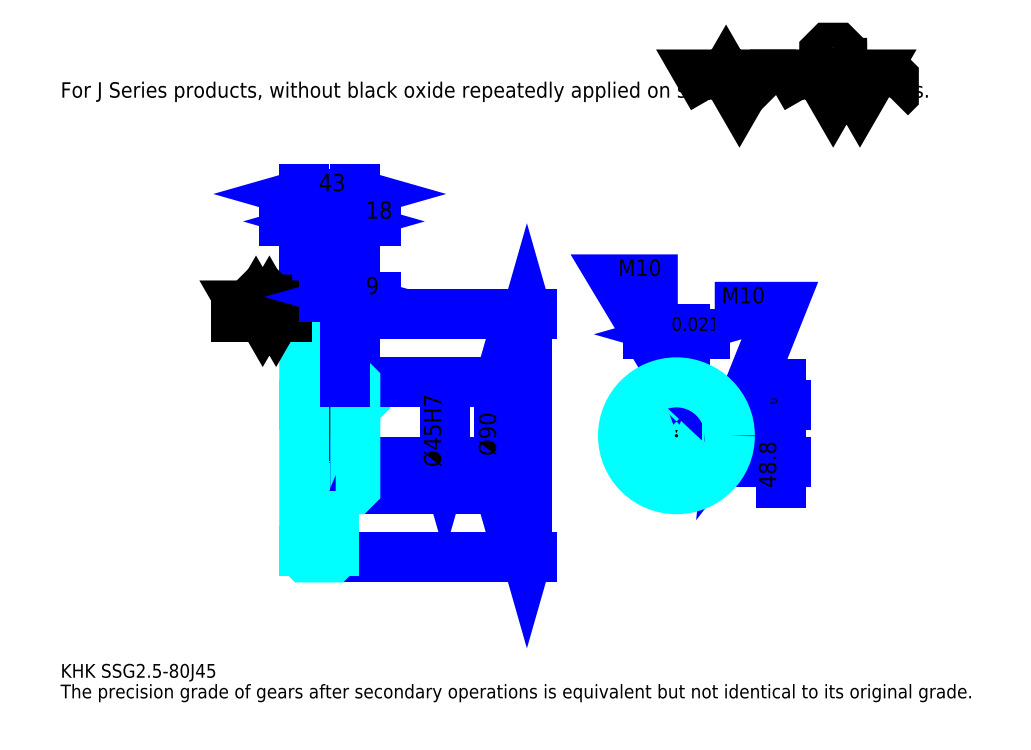
<metadata>
{"format":"dxf","ext":"dxf","renderer":"ezdxf+matplotlib","layout":"modelspace","background":"white","min_lineweight":24,"dpi":150}
</metadata>
<code>
0
SECTION
2
ENTITIES
0
TEXT
8
0
10
28.91
20
31.8
40
11.57
41
1
1
KHK SSG2.5-80J45
7
KANJI
50
0
51
0
0
TEXT
8
0
10
28.91
20
14.46
40
11.57
41
1
1
The precision grade of gears after secondary operations is equivalent but not identical to its original grade.
7
KANJI
50
0
51
0
0
TEXT
8
0
10
28.91
20
520.4
40
13.01
41
1
1
For J Series products, without black oxide repeatedly applied on secondary-operated parts.
7
KANJI
50
0
51
0
0
POLYLINE
8
0
66
     1
70
     2
0
VERTEX
8
0
10
578.3
20
520.4
0
VERTEX
8
0
10
567
20
540
0
VERTEX
8
0
10
612.1
20
540
0
VERTEX
8
0
10
600.8
20
520.4
0
VERTEX
8
0
10
589.5
20
540
0
VERTEX
8
0
10
578.3
20
520.4
0
SEQEND
0
POLYLINE
8
0
66
     1
70
     2
0
VERTEX
8
0
10
657.2
20
520.4
0
VERTEX
8
0
10
645.9
20
540
0
VERTEX
8
0
10
713.6
20
540
0
VERTEX
8
0
10
702.3
20
520.4
0
VERTEX
8
0
10
691
20
540
0
VERTEX
8
0
10
679.7
20
520.4
0
VERTEX
8
0
10
668.5
20
540
0
VERTEX
8
0
10
657.2
20
520.4
0
SEQEND
0
POLYLINE
8
0
66
     1
70
     2
0
VERTEX
8
0
10
683.5
20
549.8
0
VERTEX
8
0
10
687.3
20
549.8
0
VERTEX
8
0
10
687.3
20
547.5
0
VERTEX
8
0
10
683.5
20
543.7
0
VERTEX
8
0
10
676
20
543.7
0
VERTEX
8
0
10
672.2
20
547.5
0
VERTEX
8
0
10
672.2
20
558.8
0
VERTEX
8
0
10
676
20
562.5
0
VERTEX
8
0
10
683.5
20
562.5
0
VERTEX
8
0
10
687.3
20
558.8
0
VERTEX
8
0
10
687.3
20
556.5
0
SEQEND
0
POLYLINE
8
0
66
     1
70
     2
0
VERTEX
8
0
10
629.4
20
540
0
VERTEX
8
0
10
626.4
20
537
0
VERTEX
8
0
10
626.4
20
523.4
0
VERTEX
8
0
10
629.4
20
520.4
0
SEQEND
0
POLYLINE
8
0
66
     1
70
     2
0
VERTEX
8
0
10
727.9
20
540
0
VERTEX
8
0
10
730.9
20
537
0
VERTEX
8
0
10
730.9
20
523.4
0
VERTEX
8
0
10
727.9
20
520.4
0
SEQEND
0
LINE
8
0
10
421.8
20
338.1
11
421.8
21
133.1
0
POLYLINE
8
0
66
     1
70
     2
0
VERTEX
8
0
10
424.7
20
328
0
VERTEX
8
0
10
421.8
20
338.1
0
VERTEX
8
0
10
418.9
20
328
0
SEQEND
0
POLYLINE
8
0
66
     1
70
     2
0
VERTEX
8
0
10
418.9
20
143.3
0
VERTEX
8
0
10
421.8
20
133.1
0
VERTEX
8
0
10
424.7
20
143.3
0
SEQEND
0
LINE
8
0
10
277.2
20
338.1
11
426.1
21
338.1
0
LINE
8
0
10
277.2
20
133.1
11
426.1
21
133.1
0
TEXT
8
0
10
418.9
20
214
40
14.46
41
1
1
%%c205
7
KANJI
50
90
51
0
0
LINE
8
DASHDOT
10
225.5
20
335.6
11
267.9
21
335.6
0
LINE
8
DASHDOT
10
225.5
20
135.6
11
267.9
21
135.6
0
LINE
8
DASHDOT
10
225.5
20
235.6
11
285.9
21
235.6
0
LINE
8
0
10
259.2
20
337.1
11
259.2
21
338.1
0
LINE
8
0
10
234.2
20
337.1
11
234.2
21
338.1
0
LINE
8
0
10
260.7
20
280.6
11
277.2
21
280.6
0
LINE
8
0
10
260.7
20
190.6
11
277.2
21
190.6
0
LINE
8
0
10
258.2
20
338.1
11
277.2
21
338.1
0
LINE
8
0
10
258.2
20
133.1
11
277.2
21
133.1
0
LINE
8
0
10
234.2
20
332.5
11
259.2
21
332.5
0
LINE
8
0
10
234.2
20
138.8
11
259.2
21
138.8
0
LINE
8
0
10
276.2
20
213.1
11
277.2
21
212.1
0
LINE
8
0
10
276.2
20
258.1
11
277.2
21
259.1
0
LINE
8
0
10
235.2
20
258.1
11
235.2
21
213.1
0
POLYLINE
8
0
66
     1
70
     2
0
VERTEX
8
0
10
234.2
20
212.1
0
VERTEX
8
0
10
235.2
20
213.1
0
VERTEX
8
0
10
276.2
20
213.1
0
VERTEX
8
0
10
276.2
20
258.1
0
VERTEX
8
0
10
235.2
20
258.1
0
VERTEX
8
0
10
234.2
20
259.1
0
SEQEND
0
ARC
8
0
10
260.7
20
282.1
40
1.5
50
180
51
270
0
ARC
8
0
10
260.7
20
189.1
40
1.5
50
90
51
180
0
LINE
8
0
10
277.2
20
279.6
11
277.2
21
338.1
0
LINE
8
0
10
276.5
20
416.2
11
216.8
21
416.2
0
POLYLINE
8
0
66
     1
70
     2
0
VERTEX
8
0
10
224.1
20
413.3
0
VERTEX
8
0
10
234.2
20
416.2
0
VERTEX
8
0
10
224.1
20
419.1
0
SEQEND
0
POLYLINE
8
0
66
     1
70
     2
0
VERTEX
8
0
10
269.3
20
419.1
0
VERTEX
8
0
10
259.2
20
416.2
0
VERTEX
8
0
10
269.3
20
413.3
0
SEQEND
0
LINE
8
0
10
259.2
20
338.1
11
259.2
21
420.5
0
TEXT
8
0
10
237.3
20
418.5
40
14.46
41
1
1
25
7
KANJI
50
0
51
0
0
LINE
8
0
10
234.2
20
439.3
11
277.2
21
439.3
0
POLYLINE
8
0
66
     1
70
     2
0
VERTEX
8
0
10
244.3
20
442.2
0
VERTEX
8
0
10
234.2
20
439.3
0
VERTEX
8
0
10
244.3
20
436.4
0
SEQEND
0
POLYLINE
8
0
66
     1
70
     2
0
VERTEX
8
0
10
267.1
20
436.4
0
VERTEX
8
0
10
277.2
20
439.3
0
VERTEX
8
0
10
267.1
20
442.2
0
SEQEND
0
LINE
8
0
10
234.2
20
338.1
11
234.2
21
443.7
0
LINE
8
0
10
277.2
20
338.1
11
277.2
21
443.7
0
TEXT
8
0
10
246.3
20
441.6
40
14.46
41
1
1
43
7
KANJI
50
0
51
0
0
LINE
8
0
10
294.5
20
416.2
11
241.8
21
416.2
0
POLYLINE
8
0
66
     1
70
     2
0
VERTEX
8
0
10
249.1
20
413.3
0
VERTEX
8
0
10
259.2
20
416.2
0
VERTEX
8
0
10
249.1
20
419.1
0
SEQEND
0
POLYLINE
8
0
66
     1
70
     2
0
VERTEX
8
0
10
287.3
20
419.1
0
VERTEX
8
0
10
277.2
20
416.2
0
VERTEX
8
0
10
287.3
20
413.3
0
SEQEND
0
TEXT
8
0
10
285.9
20
418.5
40
14.46
41
1
1
18
7
KANJI
50
0
51
0
0
LINE
8
0
10
398.6
20
280.6
11
398.6
21
190.6
0
POLYLINE
8
0
66
     1
70
     2
0
VERTEX
8
0
10
401.5
20
270.5
0
VERTEX
8
0
10
398.6
20
280.6
0
VERTEX
8
0
10
395.7
20
270.5
0
SEQEND
0
POLYLINE
8
0
66
     1
70
     2
0
VERTEX
8
0
10
395.7
20
200.8
0
VERTEX
8
0
10
398.6
20
190.6
0
VERTEX
8
0
10
401.5
20
200.8
0
SEQEND
0
LINE
8
0
10
277.2
20
280.6
11
403
21
280.6
0
LINE
8
0
10
277.2
20
190.6
11
403
21
190.6
0
TEXT
8
0
10
395.7
20
218.7
40
14.46
41
1
1
%%c90
7
KANJI
50
90
51
0
0
LINE
8
DASHDOT
10
547.7
20
295.1
11
547.7
21
182
0
LINE
8
DASHDOT
10
494
20
235.6
11
601.4
21
235.6
0
LINE
8
0
10
572.1
20
321.1
11
523.4
21
321.1
0
POLYLINE
8
0
66
     1
70
     2
0
VERTEX
8
0
10
530.6
20
318.2
0
VERTEX
8
0
10
540.7
20
321.1
0
VERTEX
8
0
10
530.6
20
324
0
SEQEND
0
POLYLINE
8
0
66
     1
70
     2
0
VERTEX
8
0
10
564.8
20
324
0
VERTEX
8
0
10
554.7
20
321.1
0
VERTEX
8
0
10
564.8
20
318.2
0
SEQEND
0
LINE
8
0
10
540.7
20
261.9
11
540.7
21
325.5
0
LINE
8
0
10
554.7
20
261.9
11
554.7
21
325.5
0
TEXT
8
0
10
507
20
324
40
14.46
41
1
1
14
7
KANJI
50
0
51
0
0
TEXT
8
0
10
531.5
20
324
40
11.57
41
1
1
%%p0.0215
7
KANJI
50
0
51
0
0
LINE
8
0
10
636.1
20
195.8
11
636.1
21
279.3
0
POLYLINE
8
0
66
     1
70
     2
0
VERTEX
8
0
10
633.2
20
272.1
0
VERTEX
8
0
10
636.1
20
261.9
0
VERTEX
8
0
10
639
20
272.1
0
SEQEND
0
POLYLINE
8
0
66
     1
70
     2
0
VERTEX
8
0
10
639
20
203
0
VERTEX
8
0
10
636.1
20
213.1
0
VERTEX
8
0
10
633.2
20
203
0
SEQEND
0
LINE
8
0
10
554.7
20
261.9
11
640.4
21
261.9
0
LINE
8
0
10
547.7
20
213.1
11
640.4
21
213.1
0
TEXT
8
0
10
631.8
20
191.4
40
14.46
41
1
1
48.8
7
KANJI
50
90
51
0
0
TEXT
8
0
10
632.6
20
254
40
7.228
41
1
1

7
KANJI
50
90
51
0
0
TEXT
8
0
10
623.7
20
254
40
7.228
41
1
1
+
7
KANJI
50
90
51
0
0
TEXT
8
0
10
632.6
20
262.1
40
7.228
41
1
1
0
7
KANJI
50
90
51
0
0
TEXT
8
0
10
623.7
20
262.1
40
7.228
41
1
1
0.2
7
KANJI
50
90
51
0
0
ARC
8
0
10
547.7
20
235.6
40
22.5
50
108.1
51
71.87
0
POLYLINE
8
0
66
     1
70
     2
0
VERTEX
8
0
10
554.7
20
257
0
VERTEX
8
0
10
554.7
20
261.9
0
VERTEX
8
0
10
540.7
20
261.9
0
VERTEX
8
0
10
540.7
20
257
0
SEQEND
0
LINE
8
0
10
234.2
20
261.9
11
277.2
21
261.9
0
POLYLINE
8
DASHDOT
66
     1
70
     2
0
VERTEX
8
DASHDOT
10
268.2
20
289.3
0
VERTEX
8
DASHDOT
10
268.2
20
253.3
0
SEQEND
0
POLYLINE
8
0
66
     1
70
     2
0
VERTEX
8
0
10
273.2
20
280.6
0
VERTEX
8
0
10
273.2
20
261.9
0
SEQEND
0
POLYLINE
8
0
66
     1
70
     2
0
VERTEX
8
0
10
263.2
20
280.6
0
VERTEX
8
0
10
263.2
20
261.9
0
SEQEND
0
POLYLINE
8
0
66
     1
70
     2
0
VERTEX
8
0
10
272.4
20
280.6
0
VERTEX
8
0
10
272.4
20
261.9
0
SEQEND
0
POLYLINE
8
0
66
     1
70
     2
0
VERTEX
8
0
10
264
20
280.6
0
VERTEX
8
0
10
264
20
261.9
0
SEQEND
0
POLYLINE
8
0
66
     1
70
     2
0
VERTEX
8
0
10
542.7
20
261.9
0
VERTEX
8
0
10
542.7
20
280.4
0
SEQEND
0
POLYLINE
8
0
66
     1
70
     2
0
VERTEX
8
0
10
552.7
20
261.9
0
VERTEX
8
0
10
552.7
20
280.4
0
SEQEND
0
POLYLINE
8
0
66
     1
70
     2
0
VERTEX
8
0
10
543.5
20
261.9
0
VERTEX
8
0
10
543.5
20
280.4
0
SEQEND
0
POLYLINE
8
0
66
     1
70
     2
0
VERTEX
8
0
10
551.9
20
261.9
0
VERTEX
8
0
10
551.9
20
280.4
0
SEQEND
0
POLYLINE
8
0
66
     1
70
     2
0
VERTEX
8
0
10
547.7
20
280.6
0
VERTEX
8
0
10
495.7
20
367.4
0
VERTEX
8
0
10
548.9
20
367.4
0
SEQEND
0
POLYLINE
8
0
66
     1
70
     2
0
VERTEX
8
0
10
540
20
287.8
0
VERTEX
8
0
10
547.7
20
280.6
0
VERTEX
8
0
10
545
20
290.8
0
SEQEND
0
TEXT
8
0
10
498.6
20
370.3
40
13.88
41
1
1
M10
7
KANJI
50
0
51
0
0
CIRCLE
8
0
10
268.2
20
235.6
40
5
0
CIRCLE
8
0
10
268.2
20
235.6
40
4.19
0
POLYLINE
8
DASHDOT
66
     1
70
     2
0
VERTEX
8
DASHDOT
10
254.5
20
235.6
0
VERTEX
8
DASHDOT
10
281.9
20
235.6
0
SEQEND
0
POLYLINE
8
DASHDOT
66
     1
70
     2
0
VERTEX
8
DASHDOT
10
268.2
20
222
0
VERTEX
8
DASHDOT
10
268.2
20
249.3
0
SEQEND
0
LINE
8
DASHDOT
10
268.2
20
280.6
11
268.2
21
235.6
0
LINE
8
0
10
268.2
20
280.6
11
268.2
21
338.1
0
POLYLINE
8
0
66
     1
70
     2
0
VERTEX
8
0
10
569.7
20
240.6
0
VERTEX
8
0
10
592.4
20
240.6
0
SEQEND
0
POLYLINE
8
0
66
     1
70
     2
0
VERTEX
8
0
10
569.7
20
230.6
0
VERTEX
8
0
10
592.4
20
230.6
0
SEQEND
0
POLYLINE
8
0
66
     1
70
     2
0
VERTEX
8
0
10
569.8
20
239.8
0
VERTEX
8
0
10
592.5
20
239.8
0
SEQEND
0
POLYLINE
8
0
66
     1
70
     2
0
VERTEX
8
0
10
569.8
20
231.5
0
VERTEX
8
0
10
592.5
20
231.5
0
SEQEND
0
POLYLINE
8
0
66
     1
70
     2
0
VERTEX
8
0
10
592.7
20
235.6
0
VERTEX
8
0
10
636.1
20
344.2
0
VERTEX
8
0
10
580
20
344.2
0
SEQEND
0
POLYLINE
8
0
66
     1
70
     2
0
VERTEX
8
0
10
593.8
20
246.1
0
VERTEX
8
0
10
592.7
20
235.6
0
VERTEX
8
0
10
599.2
20
244
0
SEQEND
0
TEXT
8
0
10
585.8
20
347.1
40
13.88
41
1
1
M10
7
KANJI
50
0
51
0
0
LINE
8
0
10
352.4
20
258.1
11
352.4
21
213.1
0
POLYLINE
8
0
66
     1
70
     2
0
VERTEX
8
0
10
349.5
20
223.3
0
VERTEX
8
0
10
352.4
20
213.1
0
VERTEX
8
0
10
355.3
20
223.3
0
SEQEND
0
LINE
8
0
10
277.2
20
213.1
11
356.7
21
213.1
0
TEXT
8
0
10
349.5
20
209.3
40
14.46
41
1
1
%%c45H7
7
KANJI
50
90
51
0
0
POLYLINE
8
0
66
     1
70
     2
0
VERTEX
8
0
10
234.2
20
212.1
0
VERTEX
8
0
10
234.2
20
134.1
0
VERTEX
8
0
10
235.2
20
133.1
0
VERTEX
8
0
10
258.2
20
133.1
0
VERTEX
8
0
10
259.2
20
134.1
0
VERTEX
8
0
10
259.2
20
189.1
0
SEQEND
0
POLYLINE
8
0
66
     1
70
     2
0
VERTEX
8
0
10
260.7
20
190.6
0
VERTEX
8
0
10
276.2
20
190.6
0
VERTEX
8
0
10
277.2
20
191.6
0
VERTEX
8
0
10
277.2
20
279.6
0
VERTEX
8
0
10
276.2
20
280.6
0
VERTEX
8
0
10
260.7
20
280.6
0
SEQEND
0
POLYLINE
8
0
66
     1
70
     2
0
VERTEX
8
0
10
259.2
20
282.1
0
VERTEX
8
0
10
259.2
20
337.1
0
VERTEX
8
0
10
258.2
20
338.1
0
VERTEX
8
0
10
235.2
20
338.1
0
VERTEX
8
0
10
234.2
20
337.1
0
VERTEX
8
0
10
234.2
20
212.1
0
SEQEND
0
LINE
8
0
10
219.7
20
335.6
11
176.4
21
335.6
0
POLYLINE
8
0
66
     1
70
     2
0
VERTEX
8
0
10
187.9
20
335.6
0
VERTEX
8
0
10
182.3
20
345.4
0
VERTEX
8
0
10
216.1
20
345.4
0
VERTEX
8
0
10
210.5
20
335.6
0
VERTEX
8
0
10
204.8
20
345.4
0
VERTEX
8
0
10
199.2
20
335.6
0
VERTEX
8
0
10
193.6
20
345.4
0
VERTEX
8
0
10
187.9
20
335.6
0
SEQEND
0
POLYLINE
8
0
66
     1
70
     2
0
VERTEX
8
0
10
201.1
20
350.3
0
VERTEX
8
0
10
203
20
350.3
0
VERTEX
8
0
10
203
20
349.2
0
VERTEX
8
0
10
201.1
20
347.3
0
VERTEX
8
0
10
197.3
20
347.3
0
VERTEX
8
0
10
195.5
20
349.2
0
VERTEX
8
0
10
195.5
20
354.8
0
VERTEX
8
0
10
197.3
20
356.7
0
VERTEX
8
0
10
201.1
20
356.7
0
VERTEX
8
0
10
203
20
354.8
0
VERTEX
8
0
10
203
20
353.7
0
SEQEND
0
CIRCLE
8
0
10
547.7
20
235.6
40
45
0
LINE
8
0
10
294.5
20
352.6
11
250.8
21
352.6
0
POLYLINE
8
0
66
     1
70
     2
0
VERTEX
8
0
10
258.1
20
349.7
0
VERTEX
8
0
10
268.2
20
352.6
0
VERTEX
8
0
10
258.1
20
355.5
0
SEQEND
0
POLYLINE
8
0
66
     1
70
     2
0
VERTEX
8
0
10
287.3
20
355.5
0
VERTEX
8
0
10
277.2
20
352.6
0
VERTEX
8
0
10
287.3
20
349.7
0
SEQEND
0
LINE
8
0
10
268.2
20
338.1
11
268.2
21
356.9
0
TEXT
8
0
10
285.9
20
354.9
40
14.46
41
1
1
9
7
KANJI
50
0
51
0
0
LINE
8
0
10
268.2
20
280.6
11
268.2
21
338.1
0
ENDSEC
0
EOF

</code>
